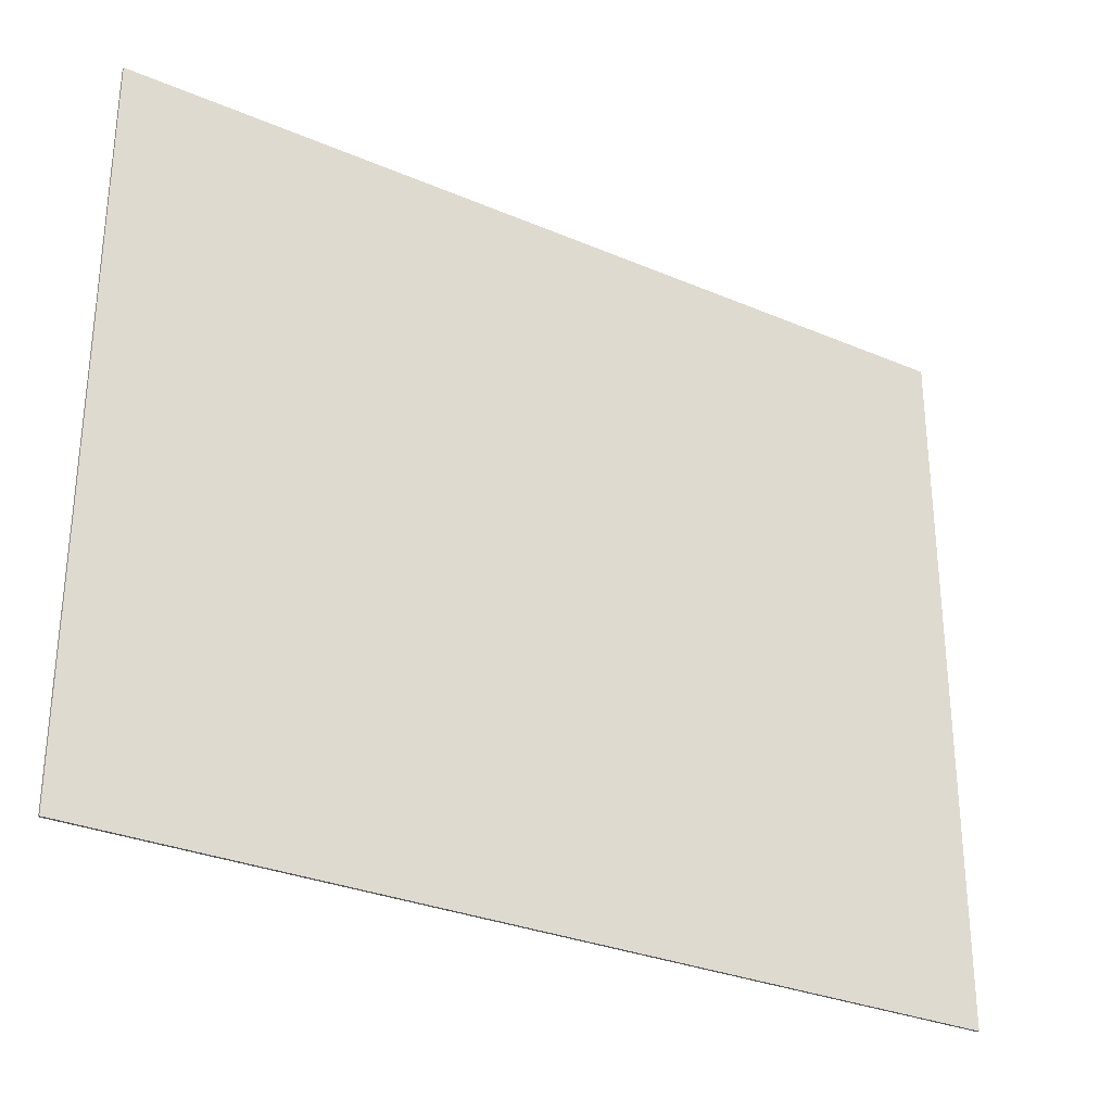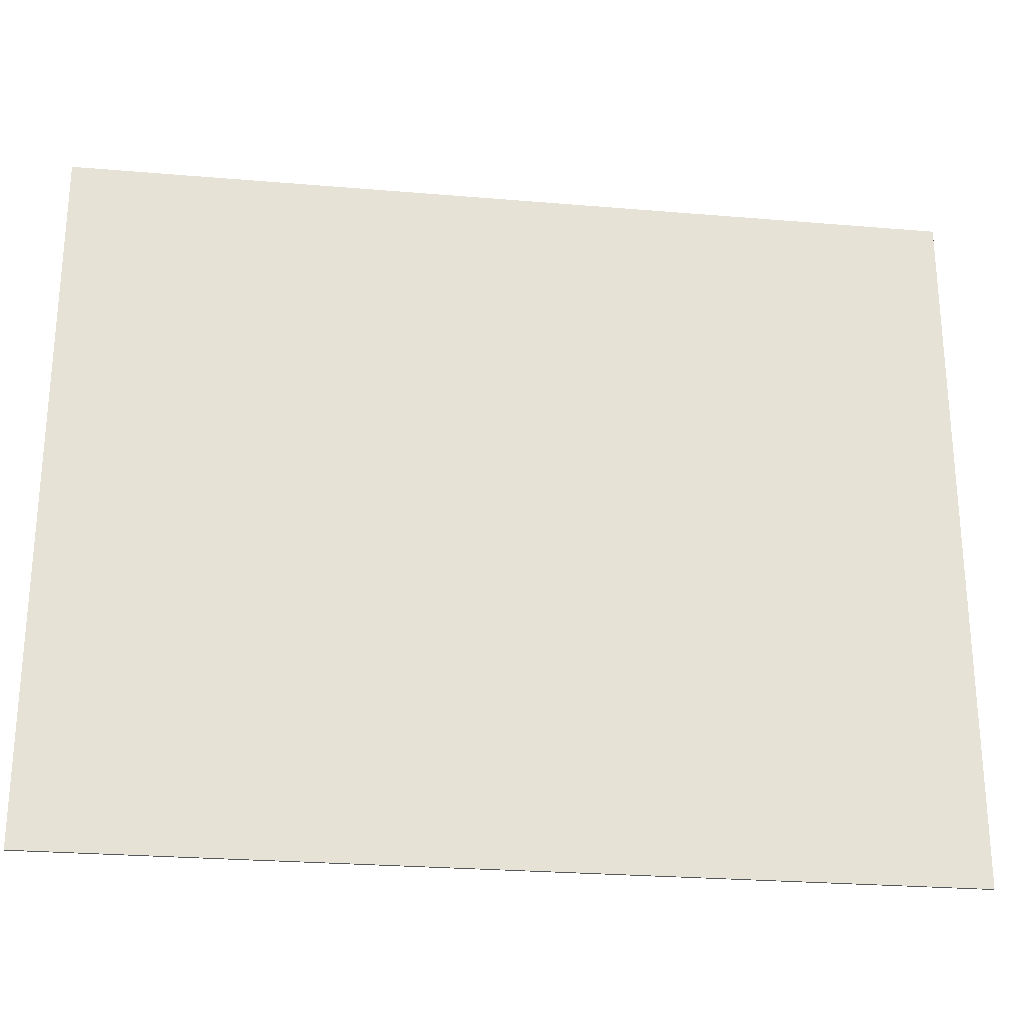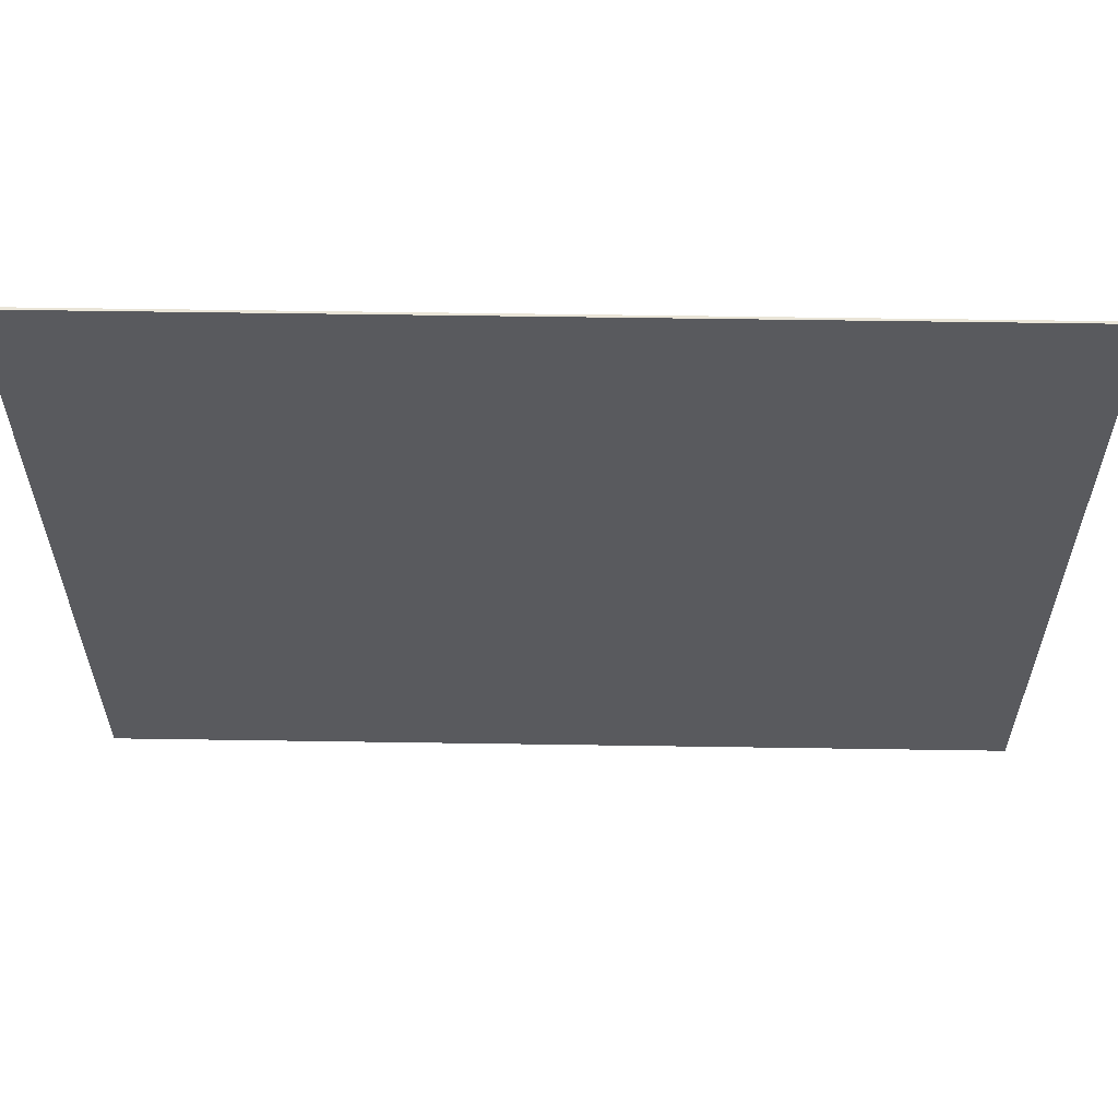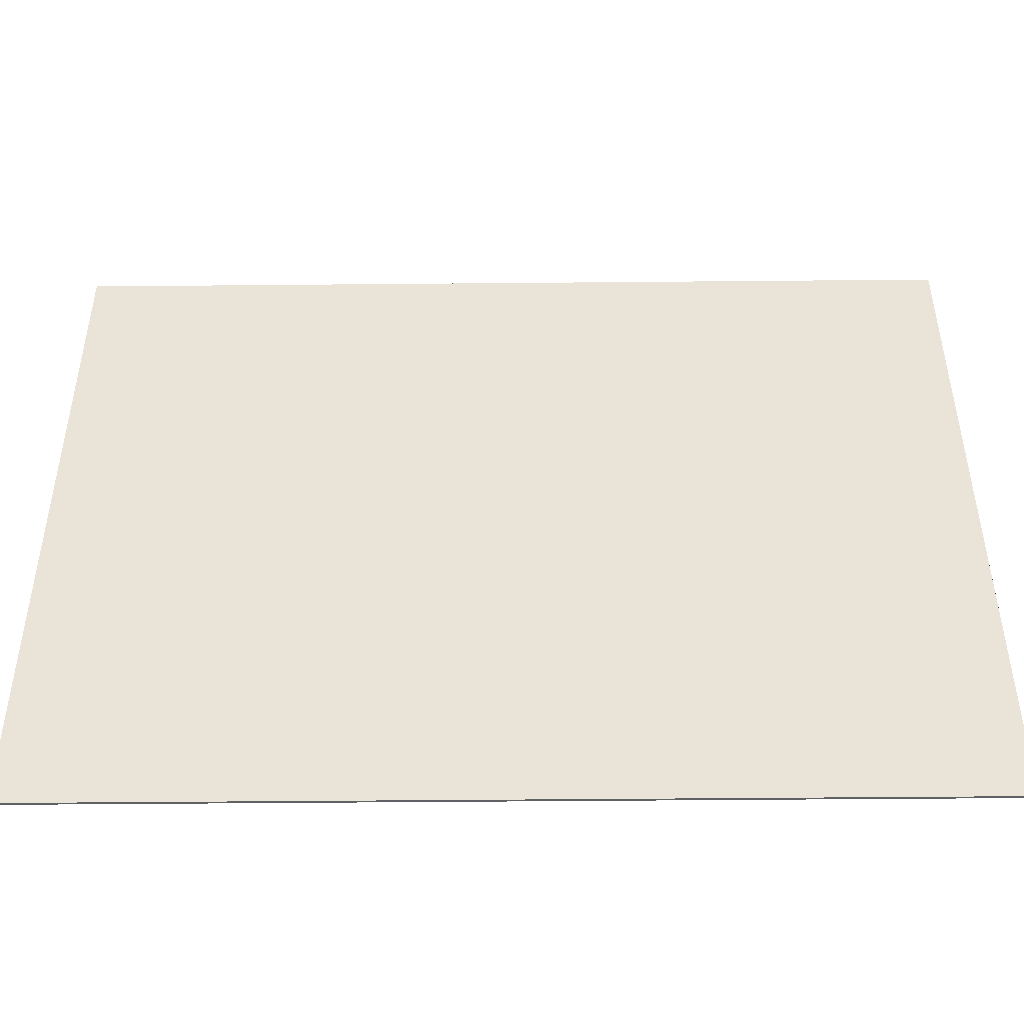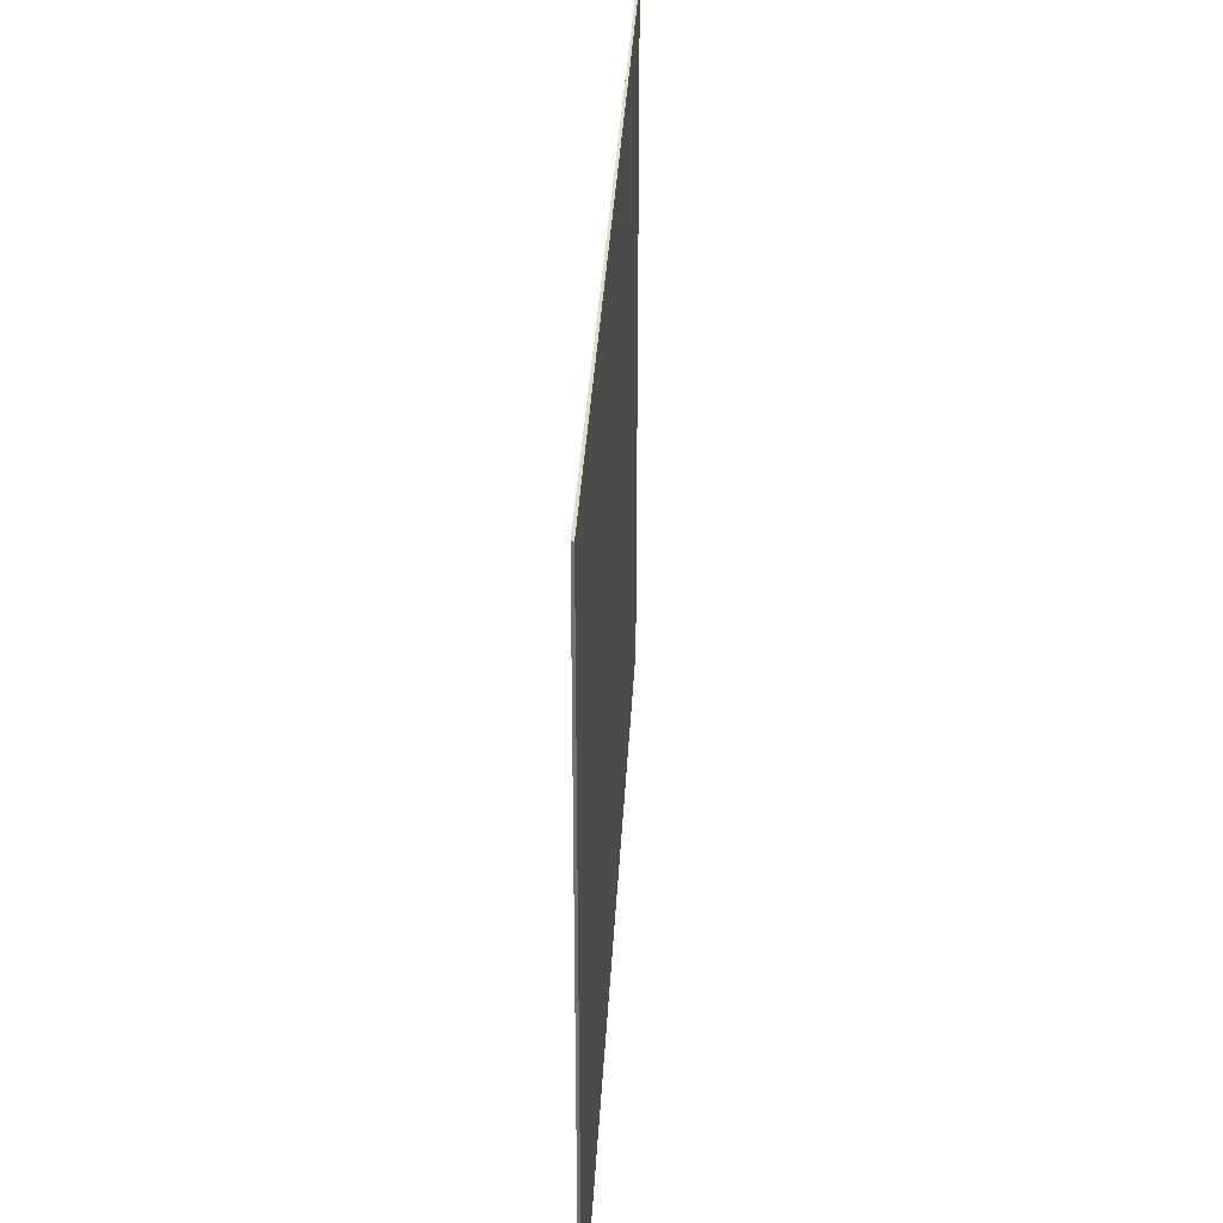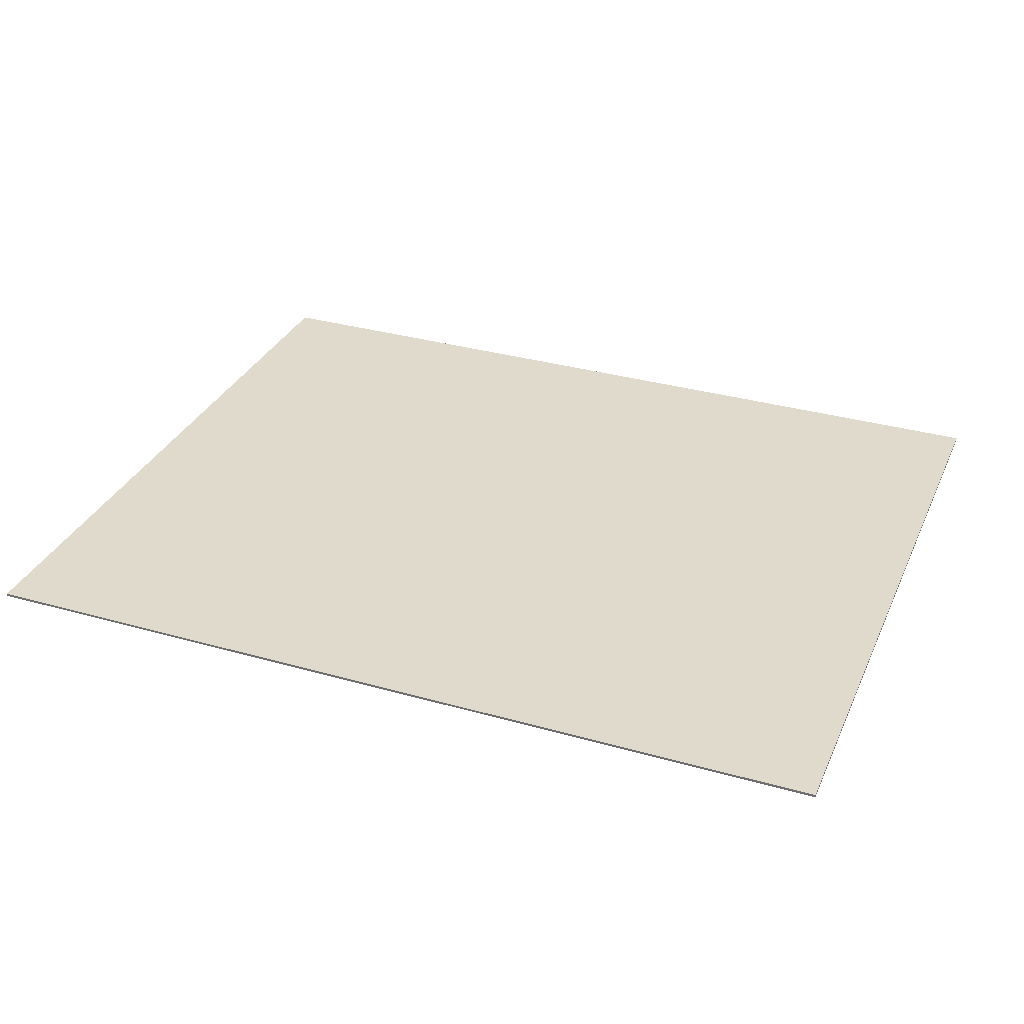
<metadata>
{"format":"obj","ext":"obj","renderer":"f3d","projection":"perspective","resolution":1024,"background":"white","views":[{"elev":-29.9,"azim":148.0,"up":"+Z"},{"elev":-25.8,"azim":-7.7,"up":"+Z"},{"elev":58.7,"azim":0.9,"up":"+Z"},{"elev":-46.5,"azim":0.6,"up":"+Z"},{"elev":34.4,"azim":93.0,"up":"+Z"},{"elev":32.5,"azim":21.6,"up":"+Y"}]}
</metadata>
<code>
o Cube_Cube.001
v 19.65 -2 -72.59
v 19.65 0 -72.59
v 19.65 -2 72.59
v 19.65 0 72.59
v -270.8 -2 -72.59
v -270.8 0 -72.59
v -270.8 -2 72.59
v -270.8 0 72.59
v 232.6 -2 285.5
v 232.6 -2 -285.5
v 232.6 0 -285.5
v 232.6 0 285.5
v -483.8 -2 285.5
v -483.8 0 285.5
v -483.8 -2 -285.5
v -483.8 0 -285.5
f 5 7 13 15
f 3 1 10 9
f 6 2 11 16
f 2 4 12 11
f 3 7 5 1
f 8 4 2 6
f 10 11 12 9
f 9 12 14 13
f 13 14 16 15
f 15 16 11 10
f 4 8 14 12
f 1 5 15 10
f 8 6 16 14
f 7 3 9 13

</code>
